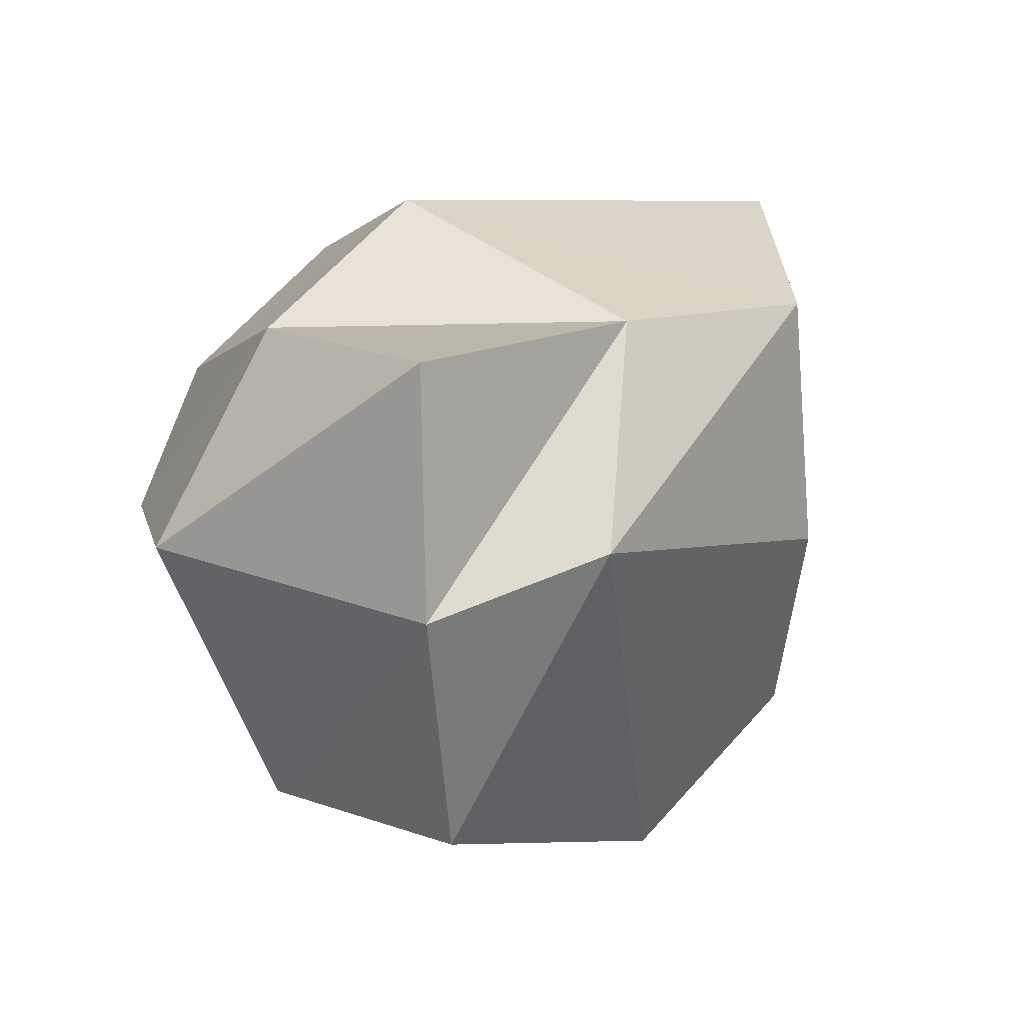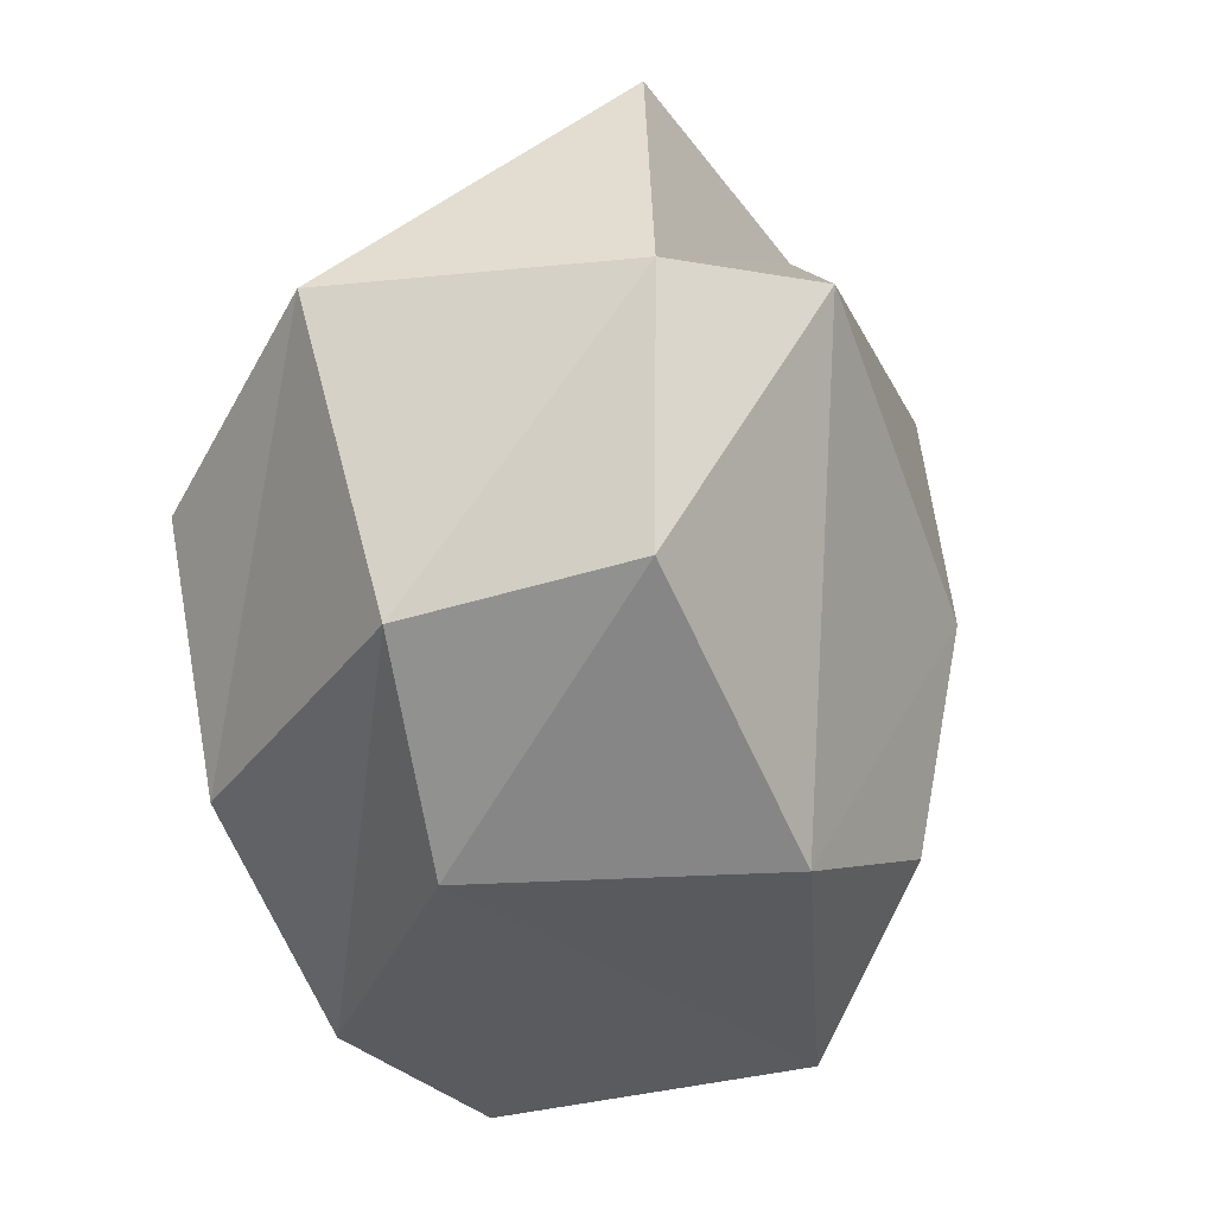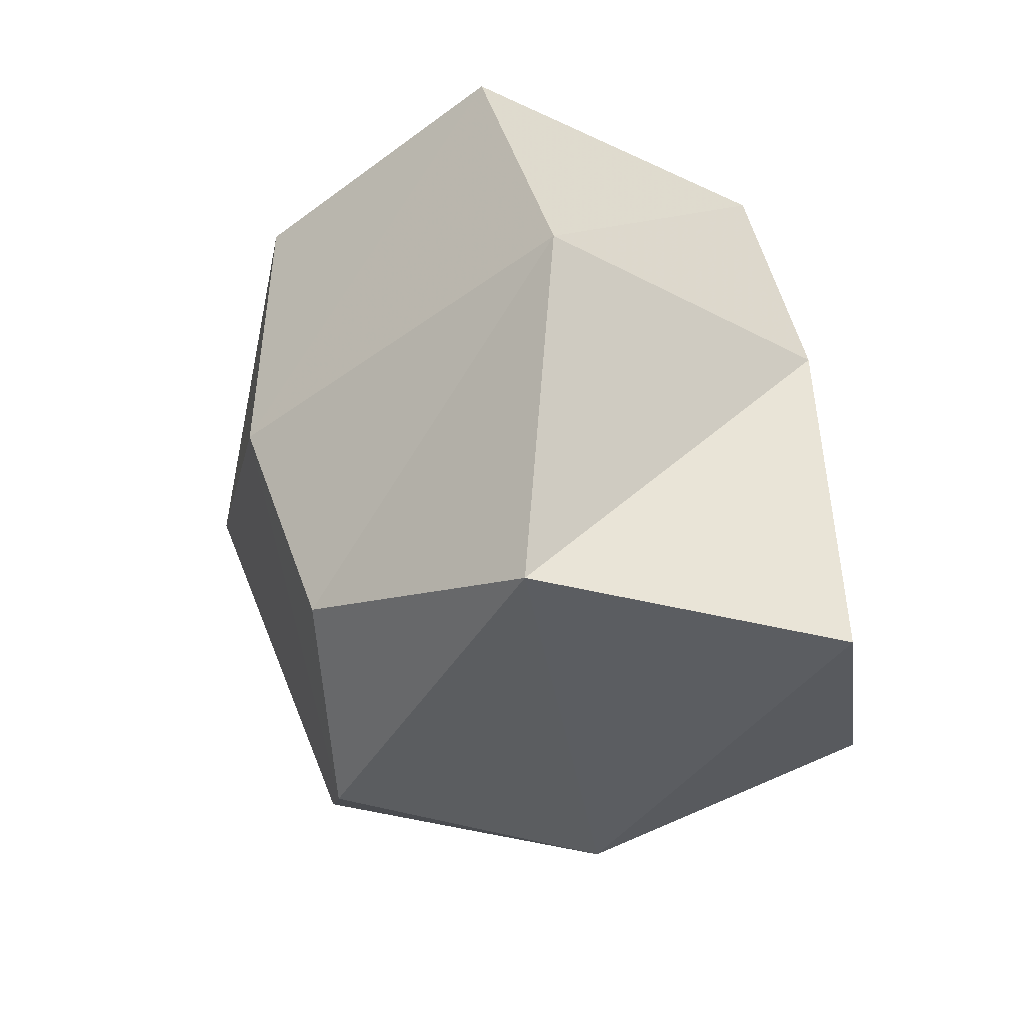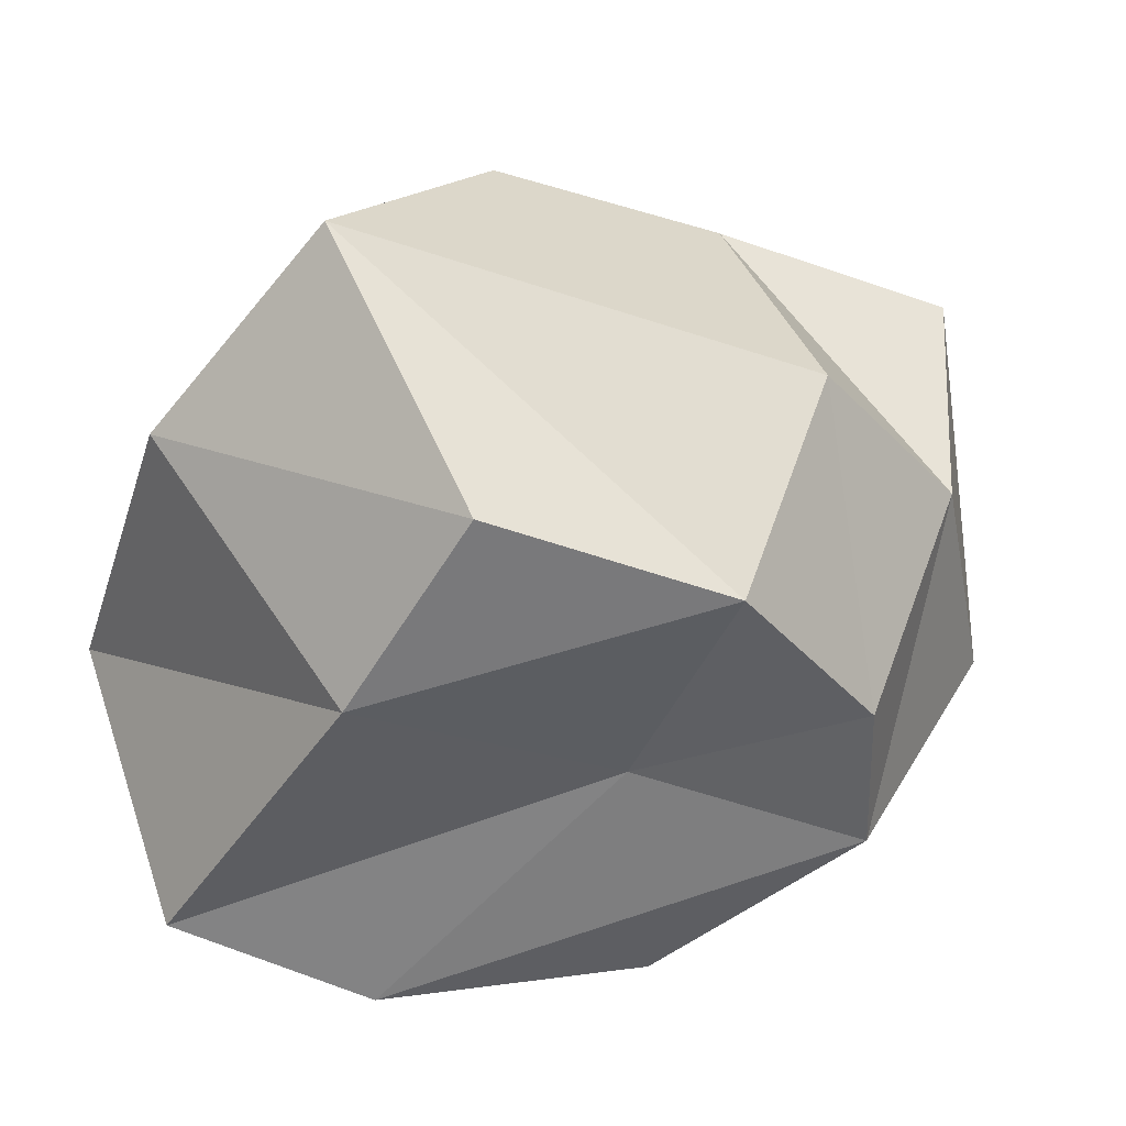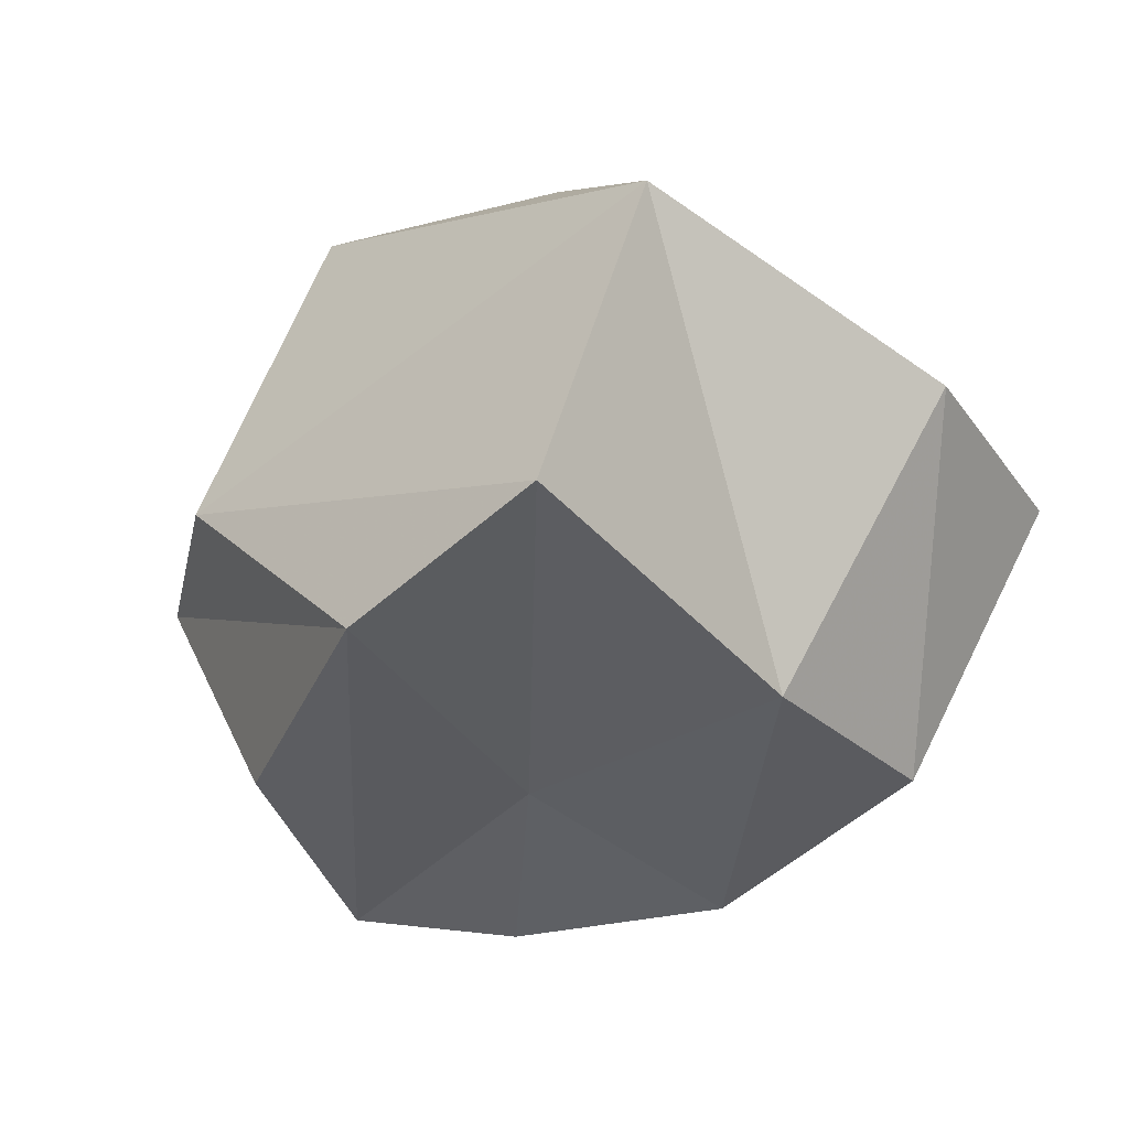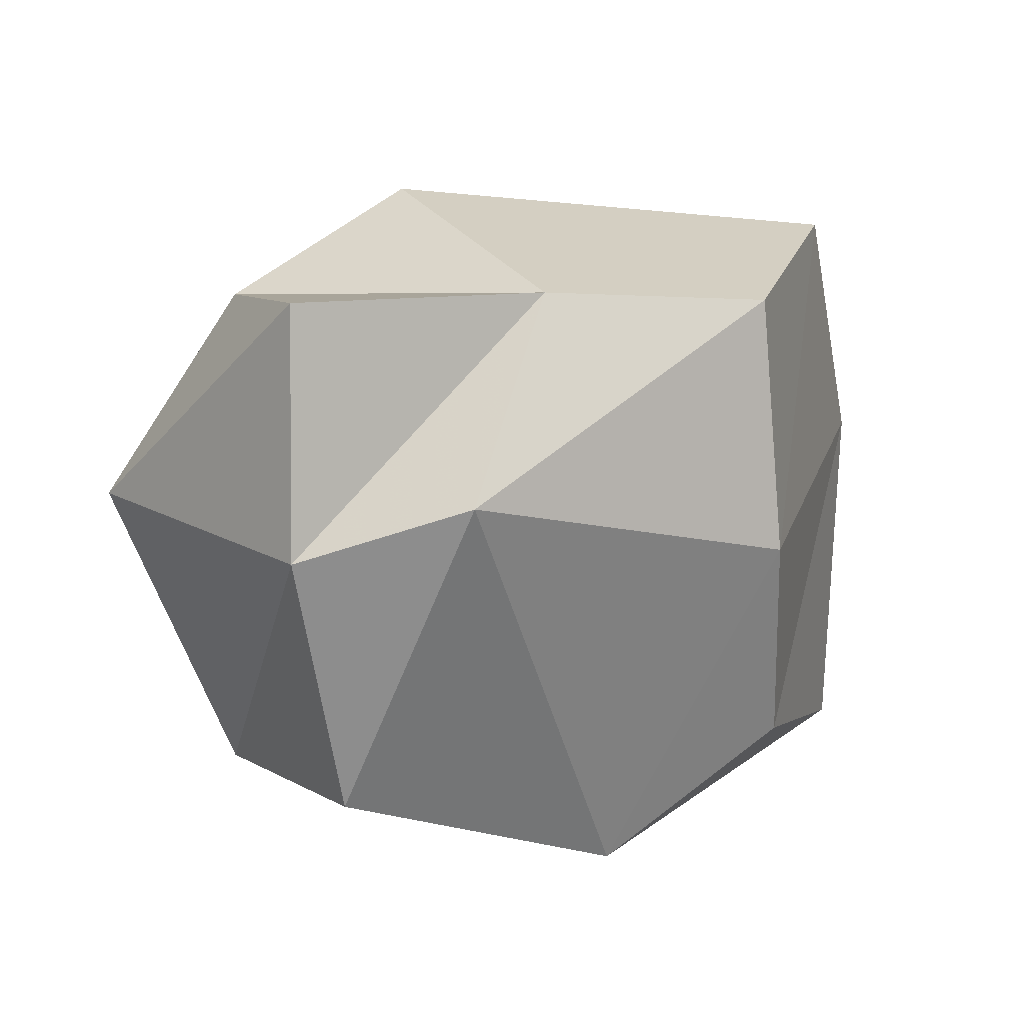
<metadata>
{"format":"obj","ext":"obj","renderer":"f3d","projection":"perspective","resolution":1024,"background":"white","views":[{"elev":17.3,"azim":140.4,"up":"+Z"},{"elev":-41.1,"azim":124.0,"up":"+Z"},{"elev":-26.9,"azim":-87.1,"up":"+Z"},{"elev":-44.1,"azim":-22.9,"up":"+Y"},{"elev":-46.4,"azim":-132.1,"up":"+Y"},{"elev":10.8,"azim":159.4,"up":"+Z"}]}
</metadata>
<code>
o Rock_10_Cube.011
v -1 -1 1
v -0.9471 0.9844 0.9433
v -1.373 -1.289 -1.18
v -1.161 0.7305 -0.9061
v 0.7244 -0.9401 0.5731
v 1 1 1
v 0.4773 -1.16 -0.8836
v 0.7831 0.8791 -0.9893
v -1.147 -1.218 0.1499
v -1.013 1.037 -0.06419
v 0.9938 -1.01 -0.01044
v 1.029 1.056 0.03184
v -0.5144 -1.354 -1.246
v -0.4064 0.7008 -1.396
v -0.001738 -1.003 0.9971
v -0.008995 0.9835 1.004
v 0.419 1.38 0.2579
v 0 -1 0
v -1.651 0.06415 1.167
v -1.845 -0.1134 -1.114
v 1.002 0.000618 -1.002
v 0.9503 -0.04409 0.9373
v 1.491 -0.05654 0.1434
v -1.972 -0.2296 0.2254
v 0.2041 -0.1208 1.349
v 0.2444 -0.3231 -1.428
f 24 10 4 20
f 26 14 8 21
f 23 12 6 22
f 25 16 2 19
f 18 11 5 15
f 17 10 2 16
f 14 4 10 17
f 13 7 11 18
f 21 8 12 23
f 19 2 10 24
f 3 13 18 9
f 8 14 17 12
f 12 17 16 6
f 9 18 15 1
f 22 6 16 25
f 20 4 14 26
f 3 20 26 13
f 5 22 25 15
f 1 19 24 9
f 7 21 23 11
f 15 25 19 1
f 11 23 22 5
f 13 26 21 7
f 9 24 20 3

</code>
